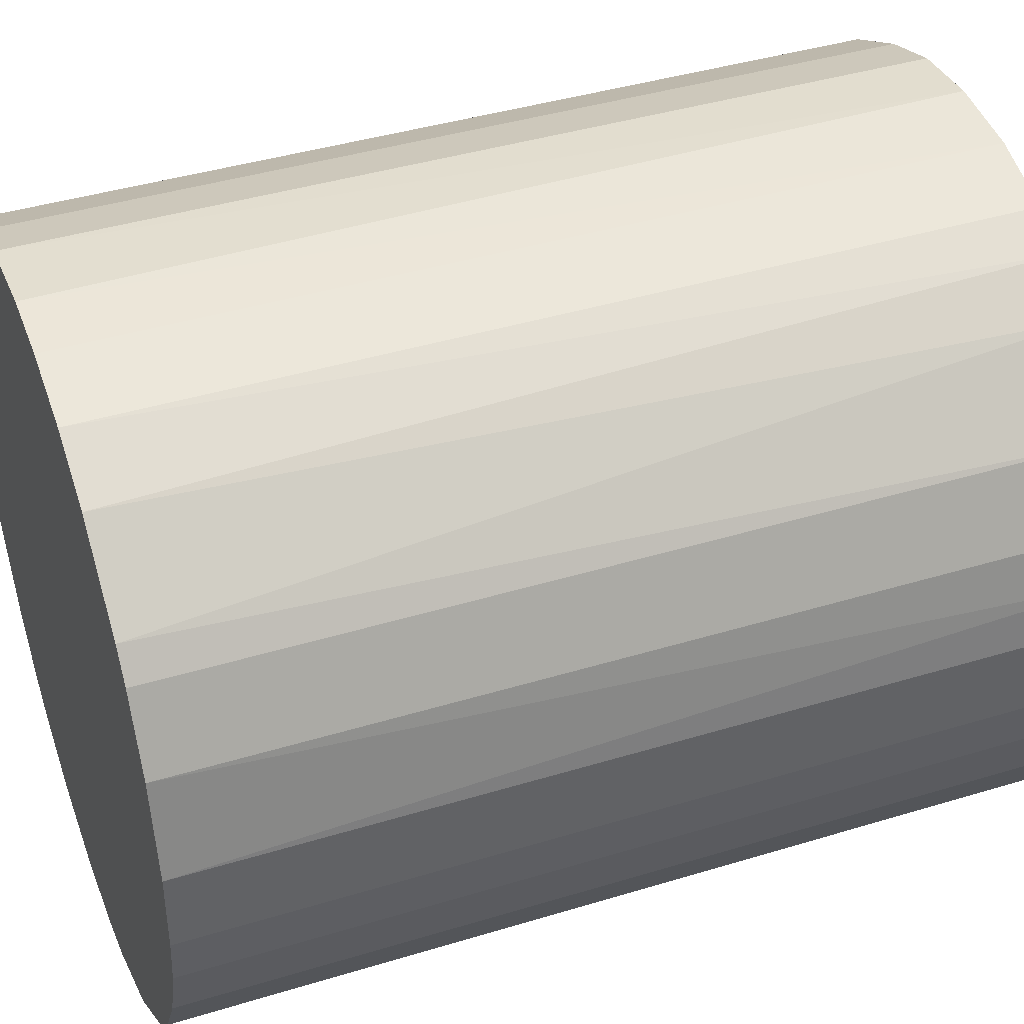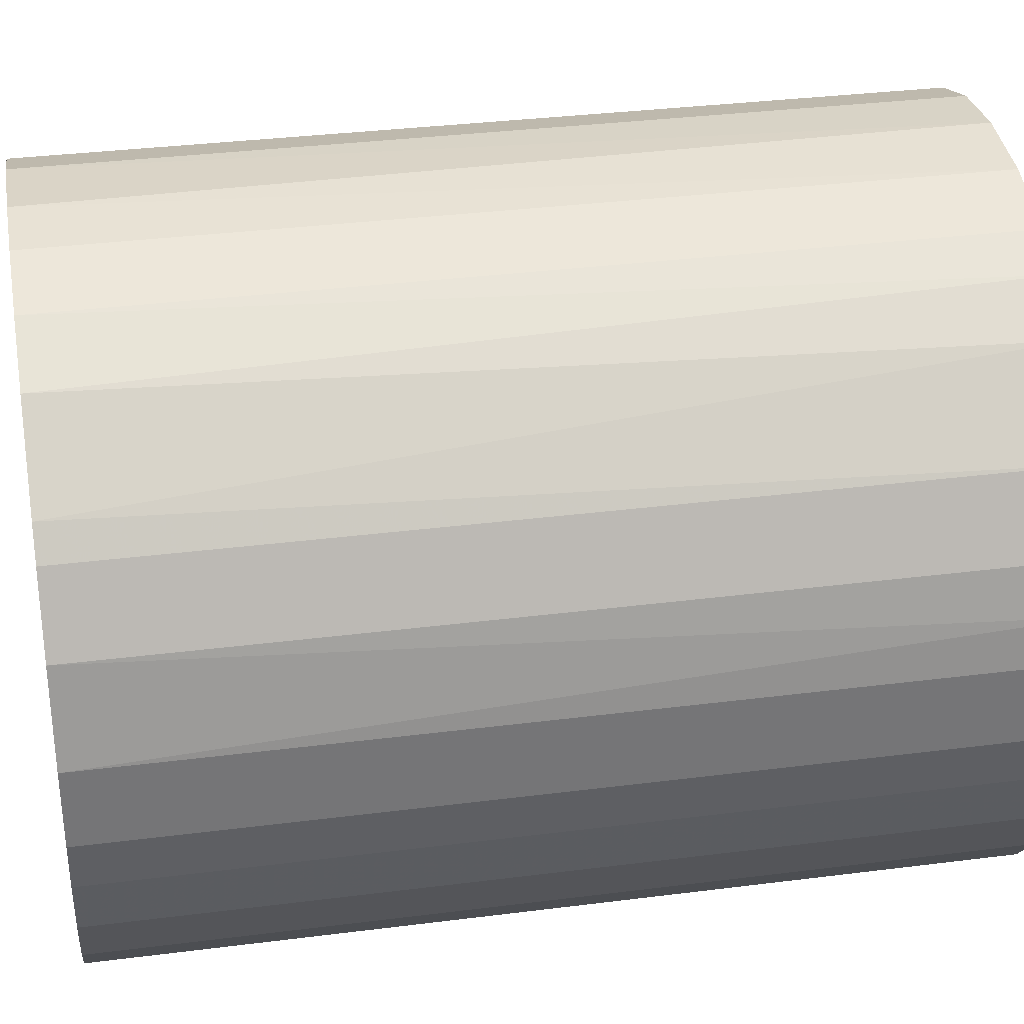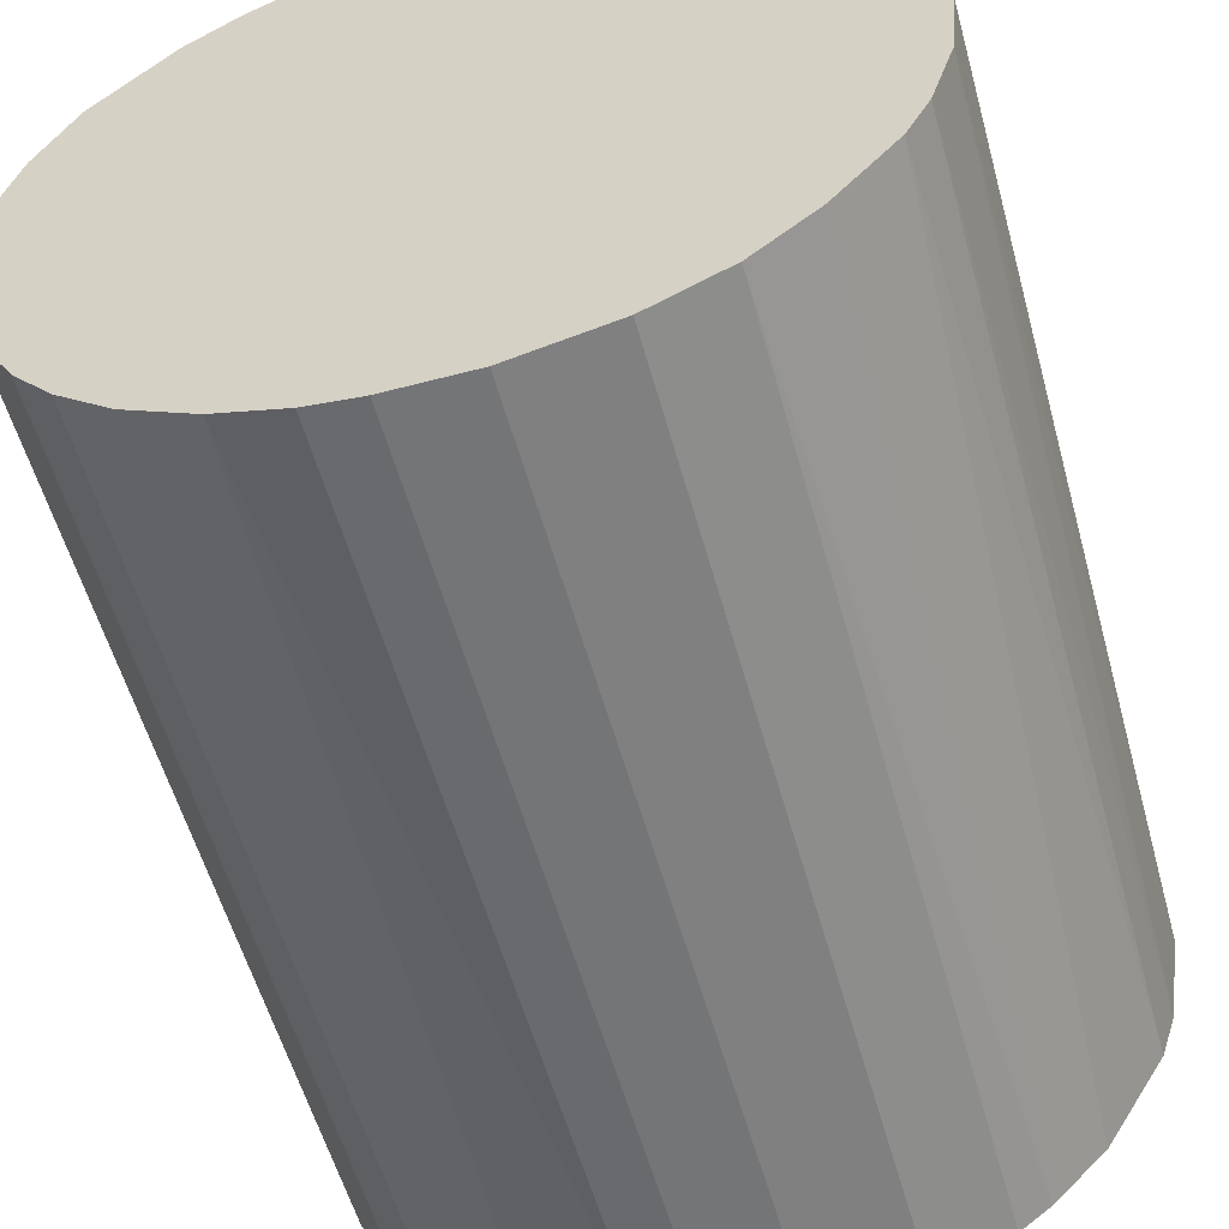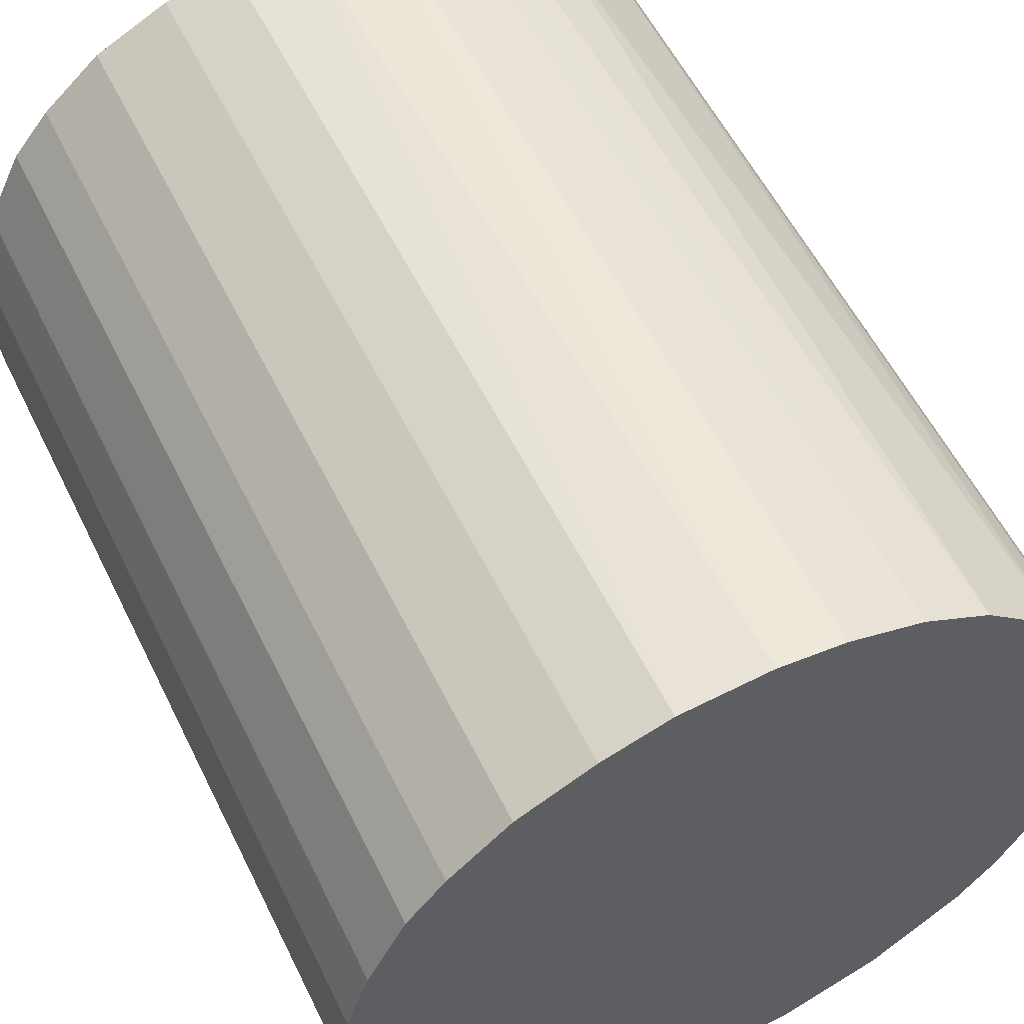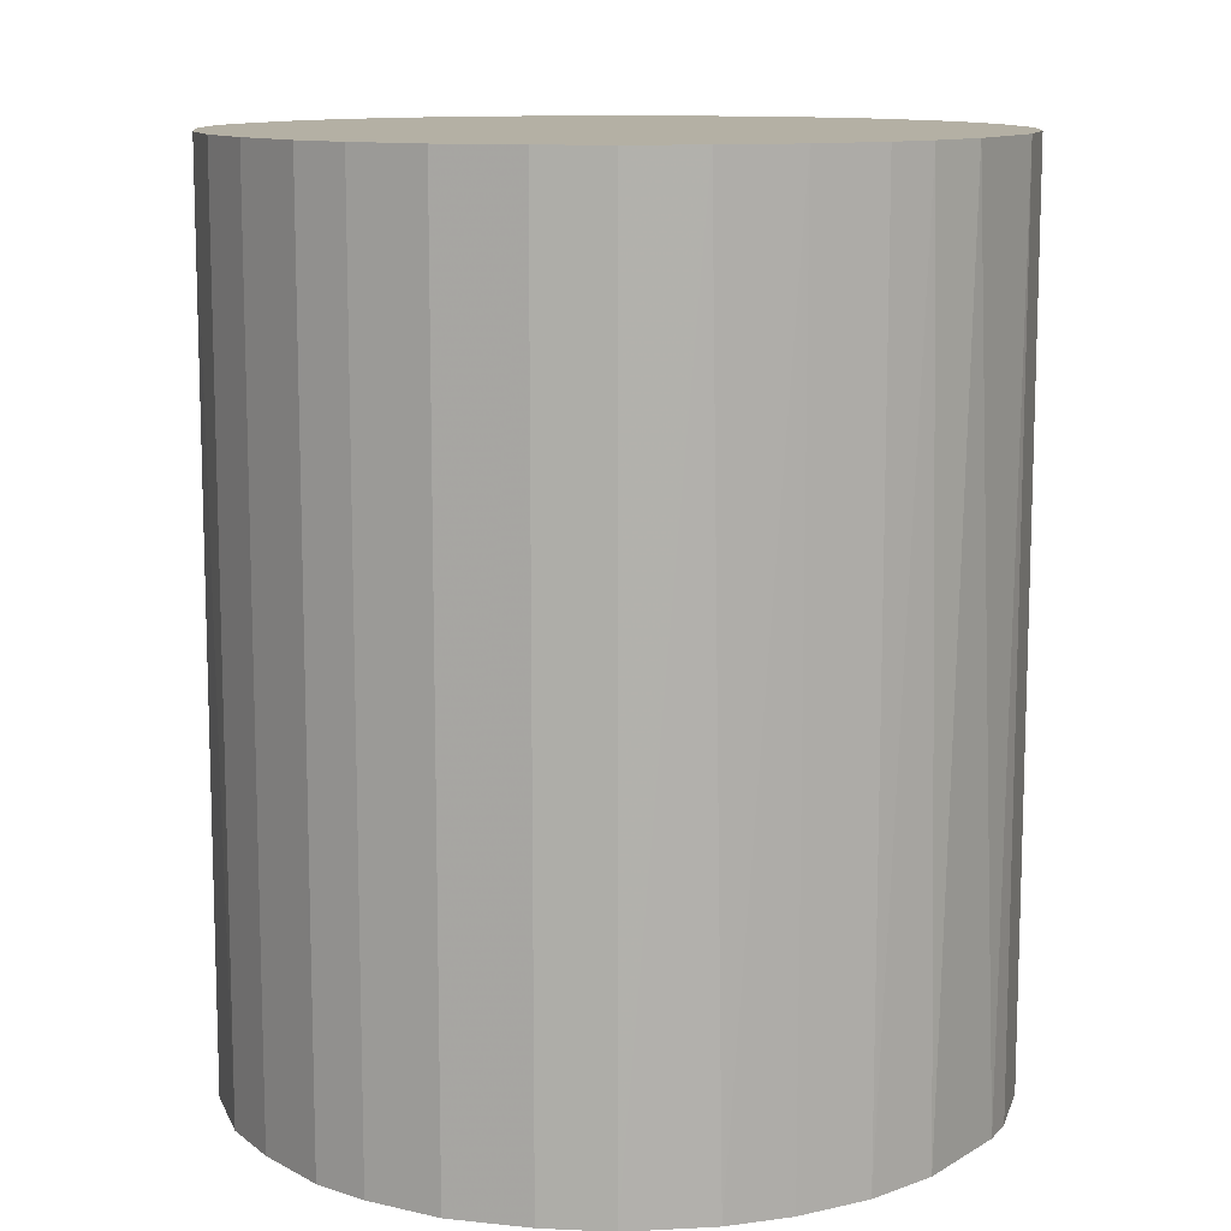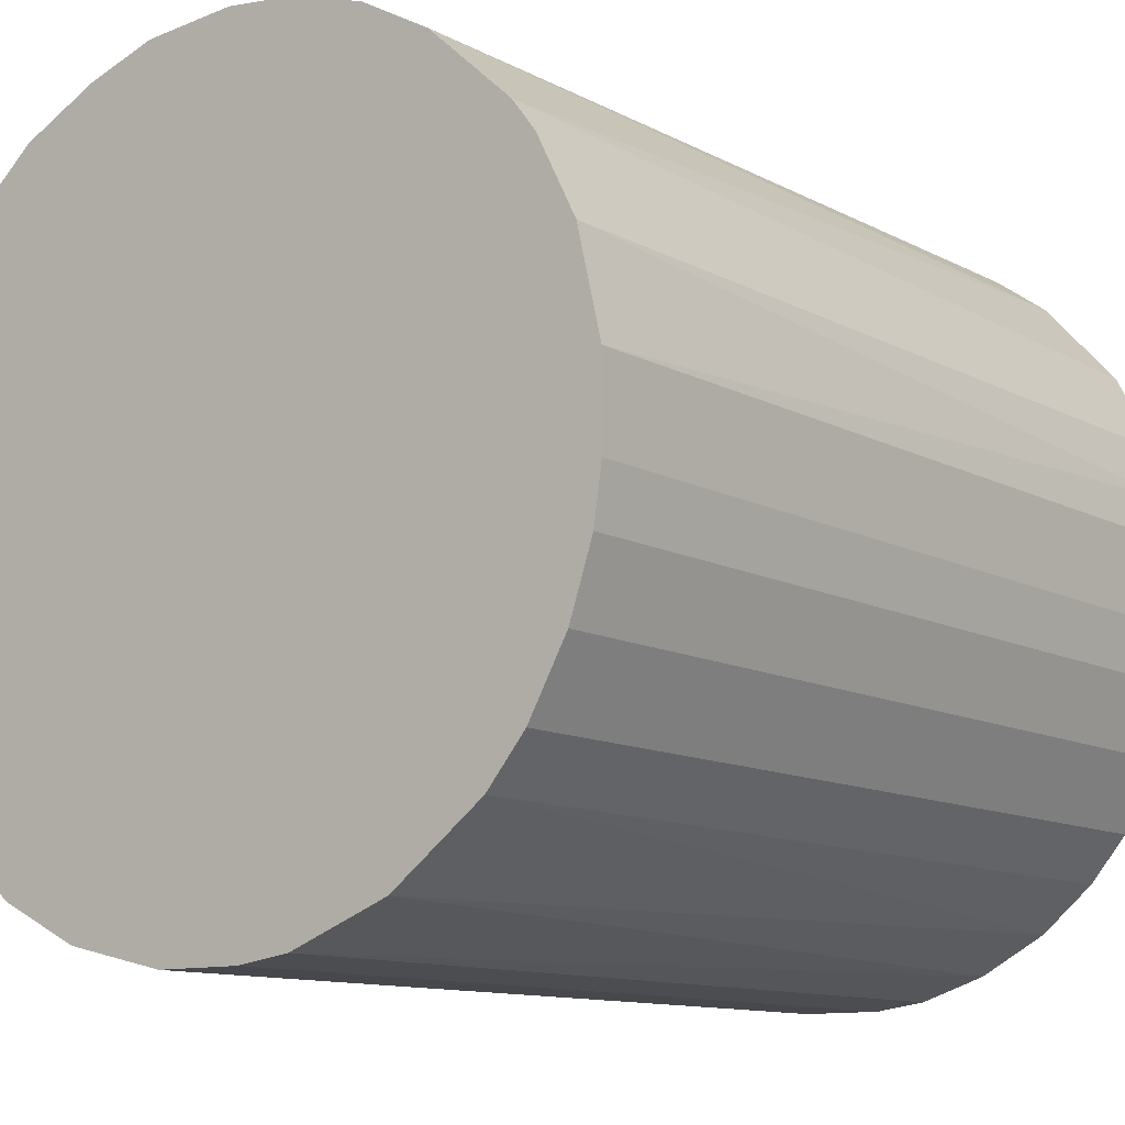
<metadata>
{"format":"obj","ext":"obj","renderer":"f3d","projection":"perspective","resolution":1024,"background":"white","views":[{"elev":41.0,"azim":-110.4,"up":"+Y"},{"elev":33.9,"azim":-99.8,"up":"+Y"},{"elev":-56.4,"azim":15.4,"up":"+Y"},{"elev":56.4,"azim":154.1,"up":"+Y"},{"elev":11.5,"azim":168.0,"up":"+Z"},{"elev":-11.1,"azim":-142.5,"up":"+Y"}]}
</metadata>
<code>
o convex_0
v 0.000363 0.02569 0.03029
v -0.002611 -0.02545 -0.03029
v -0.006085 -0.02495 -0.03029
v 0.005329 0.02519 -0.03029
v 0.02519 -0.005094 0.03029
v -0.02495 -0.006085 0.03029
v -0.02396 0.009299 -0.03029
v 0.02519 0.005329 -0.03029
v 0.002846 -0.02545 0.03029
v 0.01973 -0.01651 -0.03029
v 0.01874 0.01774 0.03029
v -0.01651 0.01973 0.03029
v -0.0185 -0.018 -0.03029
v -0.01503 -0.02098 0.03029
v -0.01006 0.0237 -0.03029
v 0.01426 -0.02147 0.03029
v 0.01874 0.01774 -0.03029
v -0.02495 -0.006085 -0.03029
v -0.02495 0.005824 0.03029
v 0.009304 -0.02396 -0.03029
v 0.0237 0.009799 0.03029
v 0.02469 -0.007076 -0.03029
v 0.009799 0.0237 0.03029
v 0.02221 -0.01304 0.03029
v -0.01999 0.01625 -0.03029
v -0.02098 -0.01502 0.03029
v -0.006085 -0.02495 0.03029
v -0.02148 0.01426 0.03029
v -0.01006 0.0237 0.03029
v 0.01476 0.02121 -0.03029
v -0.02545 0.002846 -0.03029
v -0.005094 0.02519 -0.03029
v 0.02569 0.000363 0.03029
v -0.01254 -0.02247 -0.03029
v 0.02122 0.01476 -0.03029
v -0.02347 -0.01056 -0.03029
v 0.02569 -0.000623 -0.03029
v 0.01426 -0.02147 -0.03029
v -0.01452 0.02121 -0.03029
v -0.02545 -0.002611 0.03029
v 0.009304 -0.02396 0.03029
v 0.002846 -0.02545 -0.03029
v 0.01476 0.02121 0.03029
v 0.01824 -0.018 0.03029
v 0.0237 -0.01005 -0.03029
v -0.01056 -0.02346 0.03029
v -0.005094 0.02519 0.03029
v -0.000623 0.02569 -0.03029
v 0.005329 0.02519 0.03029
v 0.02519 0.005329 0.03029
v 0.02122 0.01476 0.03029
v -0.02347 -0.01056 0.03029
v 0.0237 0.009799 -0.03029
v -0.02396 0.009299 0.03029
v 0.009799 0.0237 -0.03029
v -0.02098 -0.01502 -0.03029
v 0.0237 -0.01005 0.03029
v -0.01304 0.02221 0.03029
v -0.0185 -0.018 0.03029
v -0.002611 -0.02545 0.03029
v -0.02545 0.002846 0.03029
v -0.02545 -0.002611 -0.03029
v 0.01625 -0.01999 -0.03029
v -0.02148 0.01426 -0.03029
f 28 25 64
f 2 3 4
f 5 1 6
f 4 3 7
f 2 4 8
f 5 6 9
f 2 8 10
f 1 5 11
f 6 1 12
f 7 3 13
f 9 6 14
f 4 7 15
f 5 9 16
f 8 4 17
f 7 13 18
f 6 12 19
f 2 10 20
f 11 5 21
f 10 8 22
f 1 11 23
f 5 16 24
f 15 7 25
f 14 6 26
f 3 2 27
f 9 14 27
f 19 12 28
f 12 25 28
f 12 1 29
f 17 4 30
f 11 17 30
f 7 18 31
f 19 7 31
f 4 15 32
f 15 29 32
f 21 5 33
f 13 3 34
f 14 13 34
f 8 17 35
f 17 11 35
f 6 18 36
f 18 13 36
f 5 22 37
f 22 8 37
f 33 5 37
f 8 33 37
f 20 10 38
f 16 20 38
f 15 25 39
f 25 12 39
f 18 6 40
f 6 19 40
f 16 9 41
f 9 20 41
f 20 16 41
f 9 2 42
f 2 20 42
f 20 9 42
f 23 11 43
f 11 30 43
f 30 23 43
f 24 16 44
f 10 24 44
f 10 22 45
f 24 10 45
f 3 27 46
f 27 14 46
f 34 3 46
f 14 34 46
f 29 1 47
f 32 29 47
f 32 47 48
f 1 4 48
f 4 32 48
f 47 1 48
f 4 1 49
f 1 23 49
f 23 4 49
f 8 21 50
f 21 33 50
f 33 8 50
f 11 21 51
f 35 11 51
f 21 35 51
f 26 6 52
f 6 36 52
f 36 26 52
f 21 8 53
f 8 35 53
f 35 21 53
f 7 19 54
f 19 28 54
f 28 7 54
f 4 23 55
f 30 4 55
f 23 30 55
f 13 26 56
f 36 13 56
f 26 36 56
f 22 5 57
f 5 24 57
f 45 22 57
f 24 45 57
f 12 29 58
f 29 15 58
f 15 39 58
f 39 12 58
f 13 14 59
f 14 26 59
f 26 13 59
f 2 9 60
f 27 2 60
f 9 27 60
f 19 31 61
f 40 19 61
f 31 40 61
f 31 18 62
f 18 40 62
f 40 31 62
f 38 10 63
f 16 38 63
f 44 16 63
f 10 44 63
f 25 7 64
f 7 28 64

</code>
